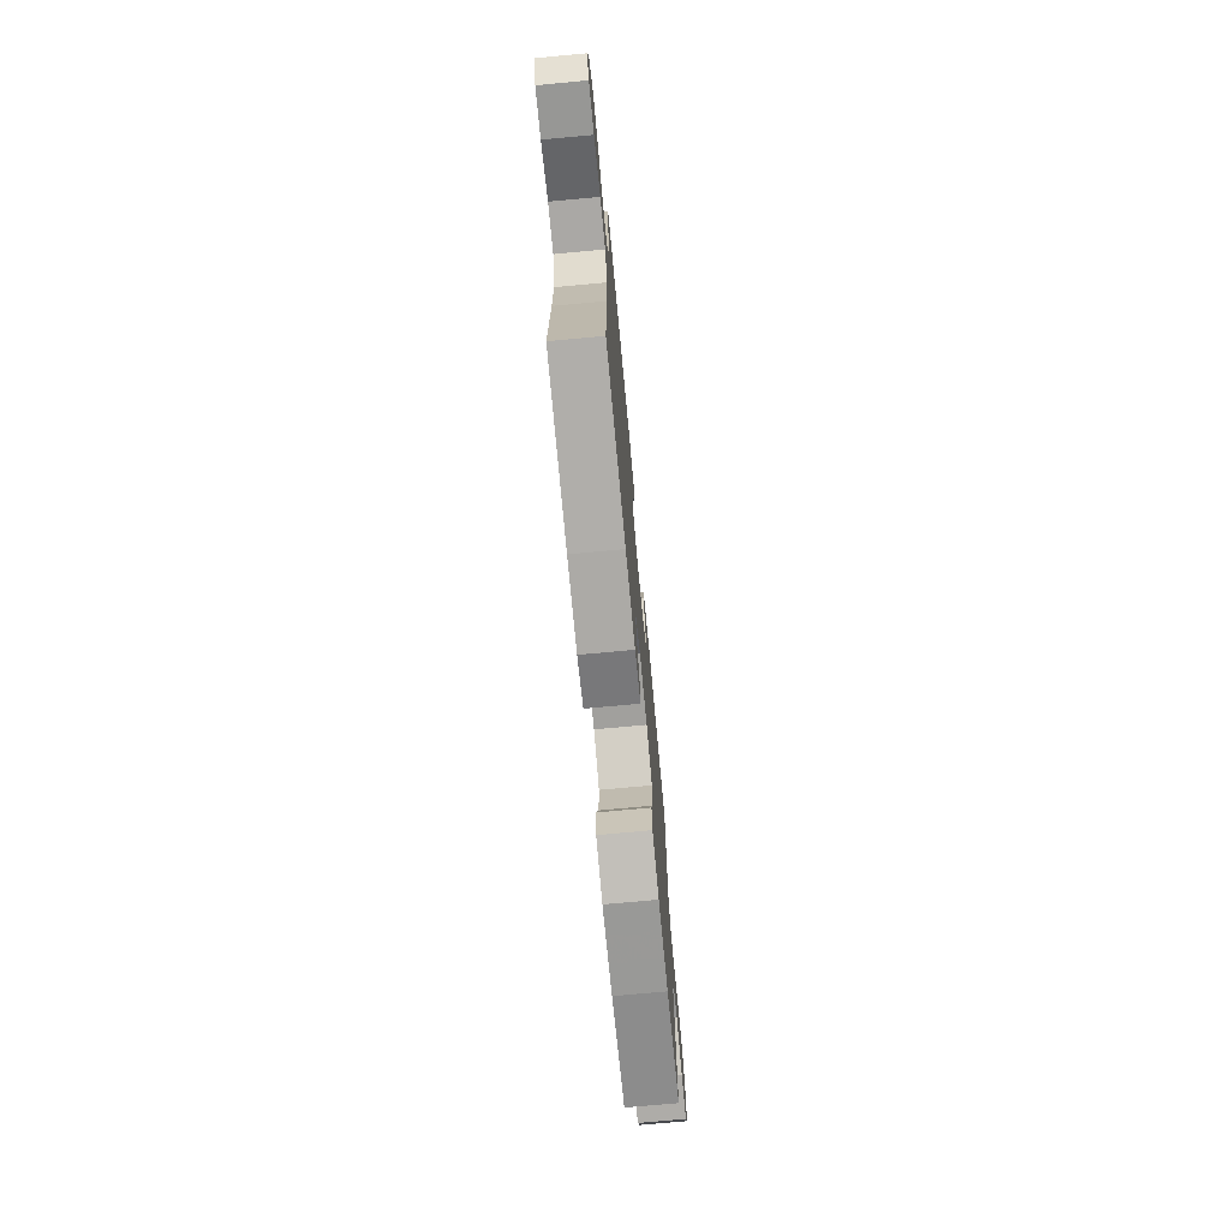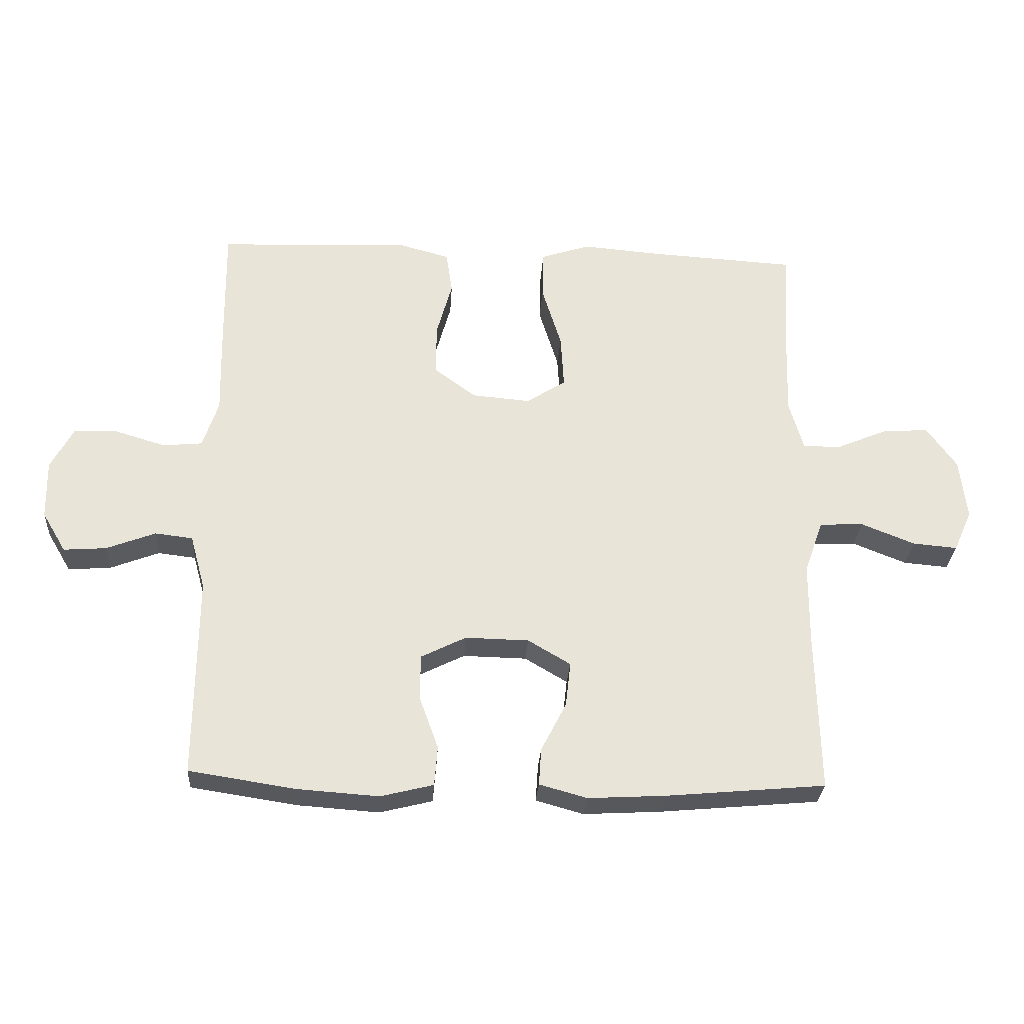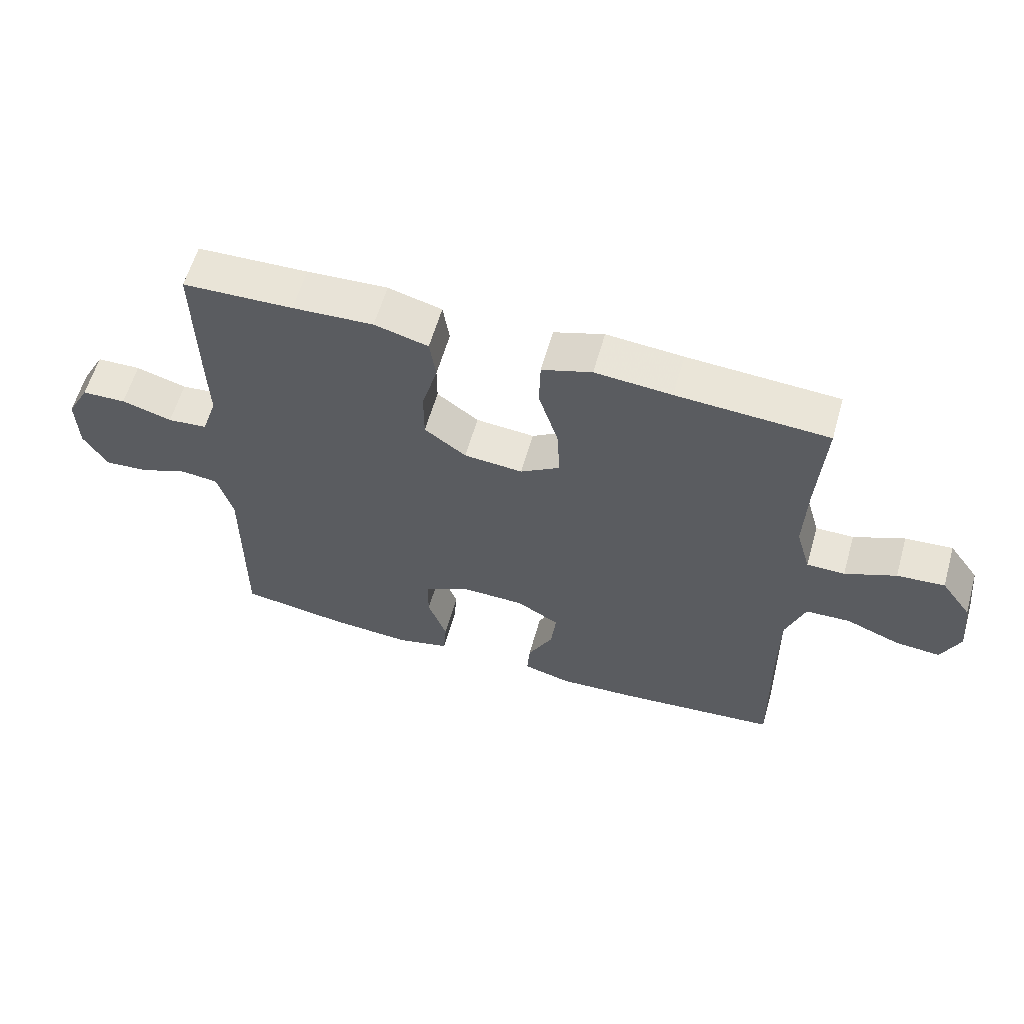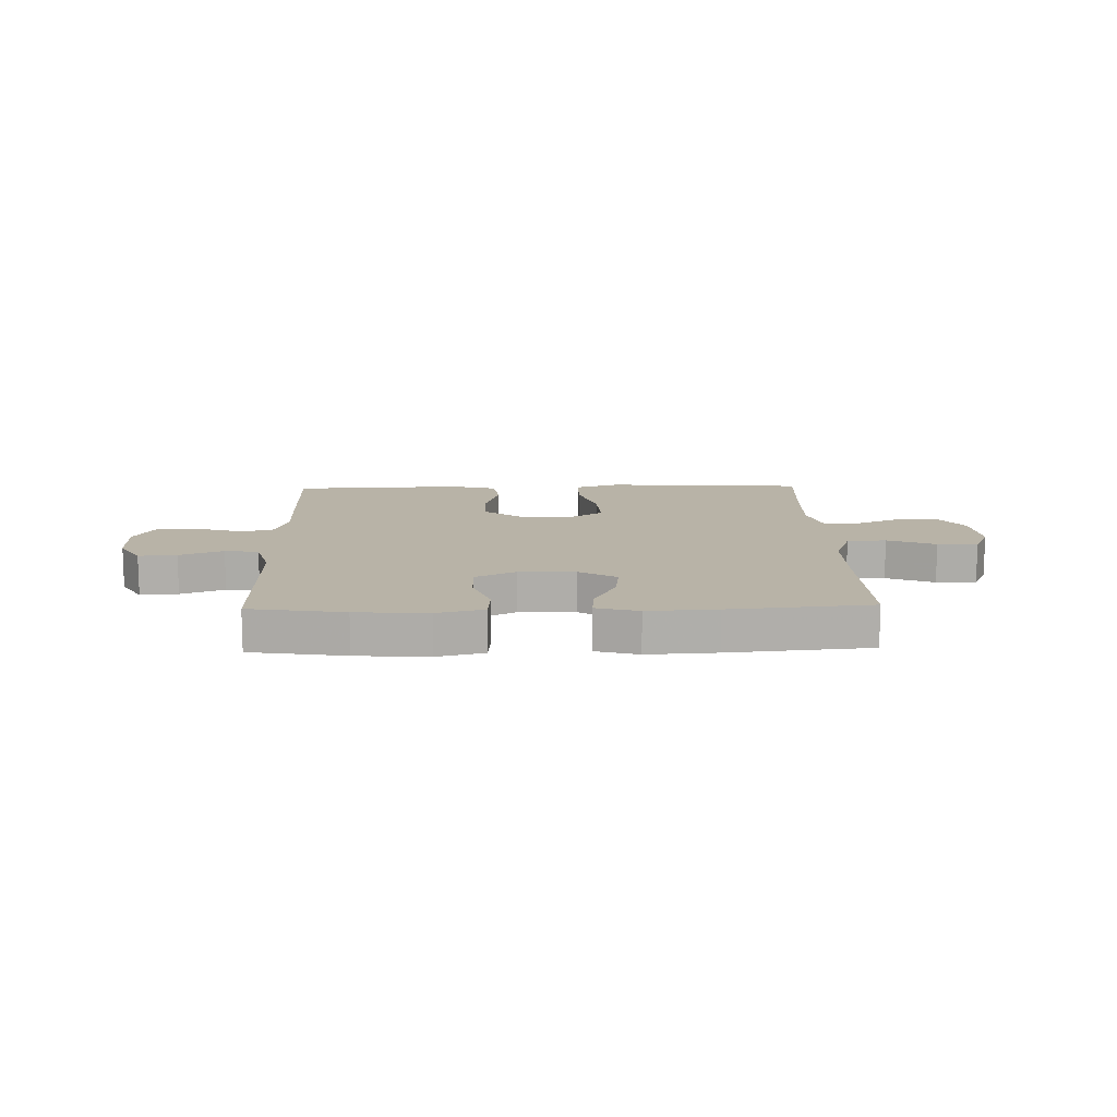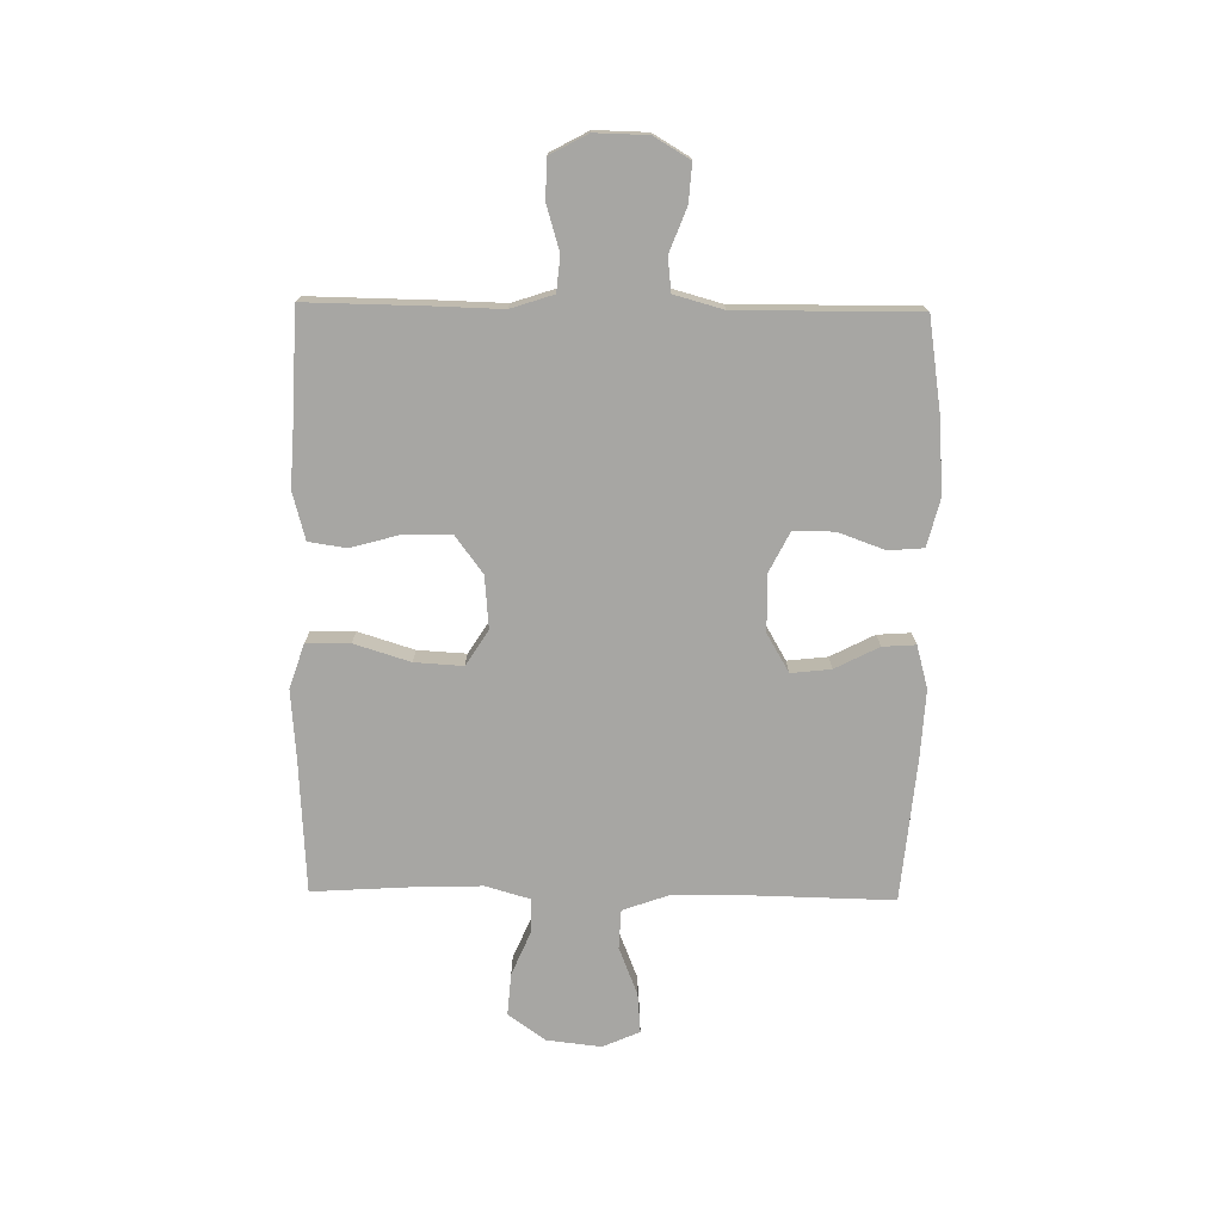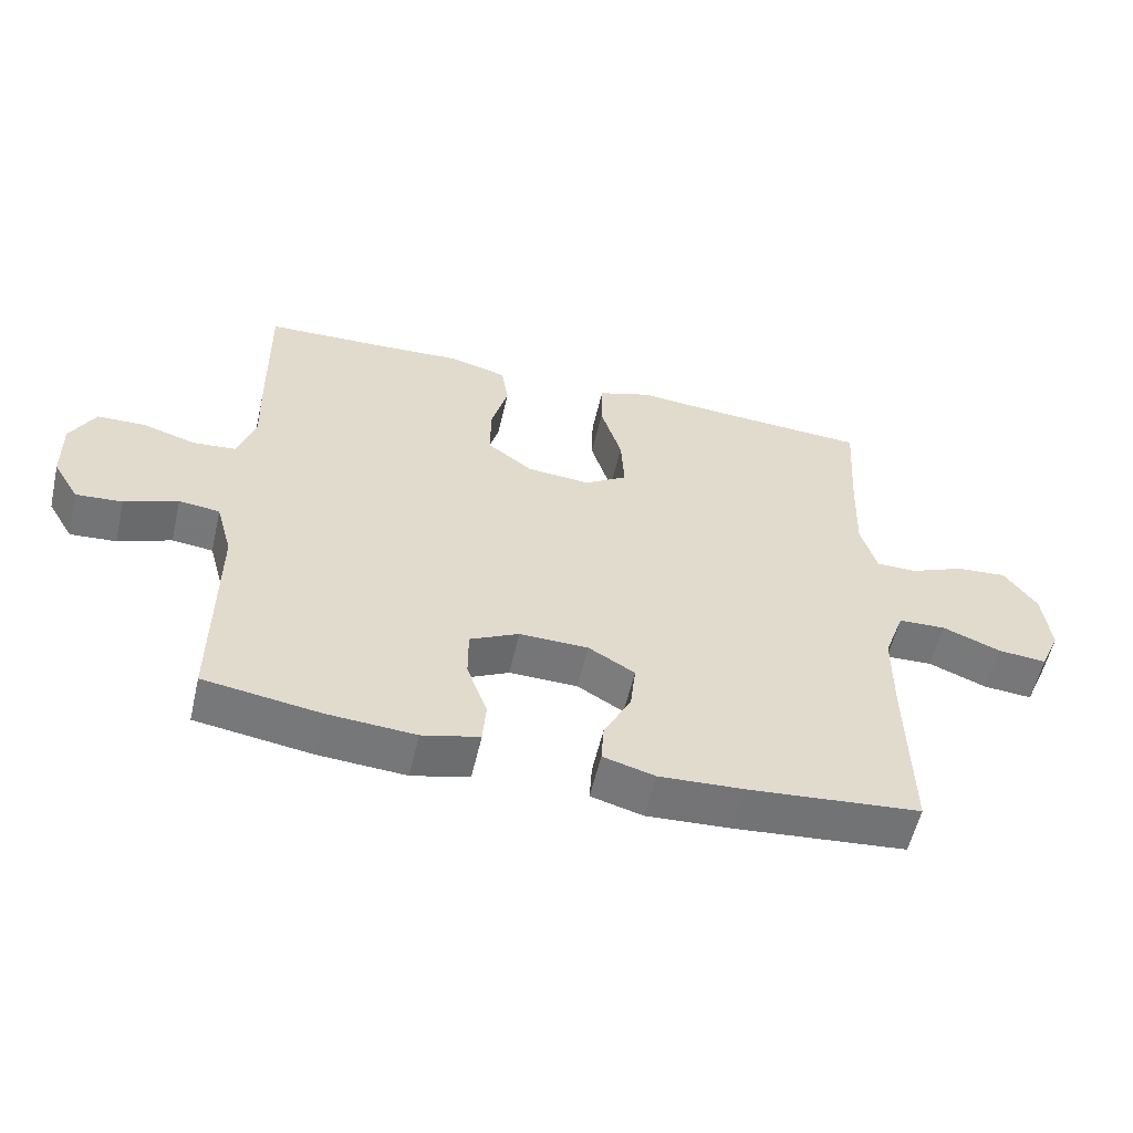
<metadata>
{"format":"obj","ext":"obj","renderer":"f3d","projection":"perspective","resolution":1024,"background":"white","views":[{"elev":-72.8,"azim":-84.7,"up":"+Z"},{"elev":-28.7,"azim":176.4,"up":"+Z"},{"elev":60.0,"azim":-164.1,"up":"+Z"},{"elev":12.8,"azim":178.5,"up":"+Y"},{"elev":-74.2,"azim":89.1,"up":"+Y"},{"elev":-56.7,"azim":167.0,"up":"+Z"}]}
</metadata>
<code>
v -0.5 0.07 -0.5
v -0.495 0.07 -0.245
v -0.496 0.07 -0.115
v -0.526 0.07 -0.031
v -0.596 0.07 -0.028
v -0.682 0.07 -0.062
v -0.753 0.07 -0.068
v -0.782 0.07 -0.002
v -0.771 0.07 0.095
v -0.723 0.07 0.162
v -0.648 0.07 0.156
v -0.568 0.07 0.122
v -0.508 0.07 0.122
v -0.485 0.07 0.202
v -0.489 0.07 0.326
v -0.5 0.07 0.5
v -0.261 0.07 0.514
v -0.14 0.07 0.524
v -0.061 0.07 0.498
v -0.059 0.07 0.42
v -0.09 0.07 0.32
v -0.095 0.07 0.234
v -0.032 0.07 0.194
v 0.061 0.07 0.202
v 0.127 0.07 0.251
v 0.127 0.07 0.333
v 0.102 0.07 0.423
v 0.112 0.07 0.49
v 0.197 0.07 0.513
v 0.325 0.07 0.506
v 0.5 0.07 0.5
v 0.497 0.07 0.28
v 0.494 0.07 0.165
v 0.519 0.07 0.089
v 0.582 0.07 0.083
v 0.662 0.07 0.107
v 0.732 0.07 0.105
v 0.768 0.07 0.038
v 0.766 0.07 -0.056
v 0.728 0.07 -0.12
v 0.66 0.07 -0.115
v 0.582 0.07 -0.085
v 0.522 0.07 -0.092
v 0.498 0.07 -0.179
v 0.5 0.07 -0.5
v 0.33 0.07 -0.526
v 0.201 0.07 -0.535
v 0.117 0.07 -0.514
v 0.112 0.07 -0.451
v 0.142 0.07 -0.368
v 0.142 0.07 -0.295
v 0.07 0.07 -0.259
v -0.031 0.07 -0.261
v -0.099 0.07 -0.301
v -0.091 0.07 -0.372
v -0.051 0.07 -0.45
v -0.047 0.07 -0.509
v -0.123 0.07 -0.53
v -0.247 0.07 -0.523
v -0.5 0 -0.5
v -0.495 0 -0.245
v -0.496 0 -0.115
v -0.526 0 -0.031
v -0.596 0 -0.028
v -0.682 0 -0.062
v -0.753 0 -0.068
v -0.782 0 -0.002
v -0.771 0 0.095
v -0.723 0 0.162
v -0.648 0 0.156
v -0.568 0 0.122
v -0.508 0 0.122
v -0.485 0 0.202
v -0.489 0 0.326
v -0.5 0 0.5
v -0.261 0 0.514
v -0.14 0 0.524
v -0.061 0 0.498
v -0.059 0 0.42
v -0.09 0 0.32
v -0.095 0 0.234
v -0.032 0 0.194
v 0.061 0 0.202
v 0.127 0 0.251
v 0.127 0 0.333
v 0.102 0 0.423
v 0.112 0 0.49
v 0.197 0 0.513
v 0.325 0 0.506
v 0.5 0 0.5
v 0.497 0 0.28
v 0.494 0 0.165
v 0.519 0 0.089
v 0.582 0 0.083
v 0.662 0 0.107
v 0.732 0 0.105
v 0.768 0 0.038
v 0.766 0 -0.056
v 0.728 0 -0.12
v 0.66 0 -0.115
v 0.582 0 -0.085
v 0.522 0 -0.092
v 0.498 0 -0.179
v 0.5 0 -0.5
v 0.33 0 -0.526
v 0.201 0 -0.535
v 0.117 0 -0.514
v 0.112 0 -0.451
v 0.142 0 -0.368
v 0.142 0 -0.295
v 0.07 0 -0.259
v -0.031 0 -0.261
v -0.099 0 -0.301
v -0.091 0 -0.372
v -0.051 0 -0.45
v -0.047 0 -0.509
v -0.123 0 -0.53
v -0.247 0 -0.523
f 59 1 2
f 58 59 2
f 57 58 2
f 56 57 2
f 55 56 2
f 54 55 2 3
f 53 54 3 4
f 52 53 4
f 48 49 50
f 47 48 50
f 46 47 50
f 45 46 50
f 44 45 50
f 43 44 50 51
f 40 41 42
f 39 40 42
f 38 39 42
f 37 38 42
f 36 37 42
f 35 36 42
f 34 35 42 43
f 43 51 52
f 34 43 52
f 33 34 52
f 32 33 52
f 31 32 52
f 30 31 52
f 28 29 30
f 27 28 30
f 26 27 30
f 19 20 21
f 18 19 21
f 17 18 21
f 17 21 22
f 16 17 22
f 15 16 22
f 14 15 22 23
f 10 11 12
f 9 10 12
f 8 9 12
f 7 8 12
f 6 7 12
f 5 6 12
f 4 5 12 13
f 13 14 23
f 4 13 23
f 52 4 23
f 25 26 30
f 52 23 24
f 52 24 25
f 25 30 52
f 61 60 118
f 61 118 117
f 61 117 116
f 61 116 115
f 61 115 114
f 62 61 114 113
f 63 62 113 112
f 63 112 111
f 109 108 107
f 109 107 106
f 109 106 105
f 109 105 104
f 109 104 103
f 110 109 103 102
f 101 100 99
f 101 99 98
f 101 98 97
f 101 97 96
f 101 96 95
f 101 95 94
f 102 101 94 93
f 111 110 102
f 111 102 93
f 111 93 92
f 111 92 91
f 111 91 90
f 111 90 89
f 89 88 87
f 89 87 86
f 89 86 85
f 80 79 78
f 80 78 77
f 80 77 76
f 81 80 76
f 81 76 75
f 81 75 74
f 82 81 74 73
f 71 70 69
f 71 69 68
f 71 68 67
f 71 67 66
f 71 66 65
f 71 65 64
f 72 71 64 63
f 82 73 72
f 82 72 63
f 82 63 111
f 89 85 84
f 83 82 111
f 84 83 111
f 111 89 84
f 1 60 61 2
f 2 61 62 3
f 3 62 63 4
f 4 63 64 5
f 5 64 65 6
f 6 65 66 7
f 7 66 67 8
f 8 67 68 9
f 9 68 69 10
f 10 69 70 11
f 11 70 71 12
f 12 71 72 13
f 13 72 73 14
f 14 73 74 15
f 15 74 75 16
f 16 75 76 17
f 17 76 77 18
f 18 77 78 19
f 19 78 79 20
f 20 79 80 21
f 21 80 81 22
f 22 81 82 23
f 23 82 83 24
f 24 83 84 25
f 25 84 85 26
f 26 85 86 27
f 27 86 87 28
f 28 87 88 29
f 29 88 89 30
f 30 89 90 31
f 31 90 91 32
f 32 91 92 33
f 33 92 93 34
f 34 93 94 35
f 35 94 95 36
f 36 95 96 37
f 37 96 97 38
f 38 97 98 39
f 39 98 99 40
f 40 99 100 41
f 41 100 101 42
f 42 101 102 43
f 43 102 103 44
f 44 103 104 45
f 45 104 105 46
f 46 105 106 47
f 47 106 107 48
f 48 107 108 49
f 49 108 109 50
f 50 109 110 51
f 51 110 111 52
f 52 111 112 53
f 53 112 113 54
f 54 113 114 55
f 55 114 115 56
f 56 115 116 57
f 57 116 117 58
f 58 117 118 59
f 59 118 60 1

</code>
